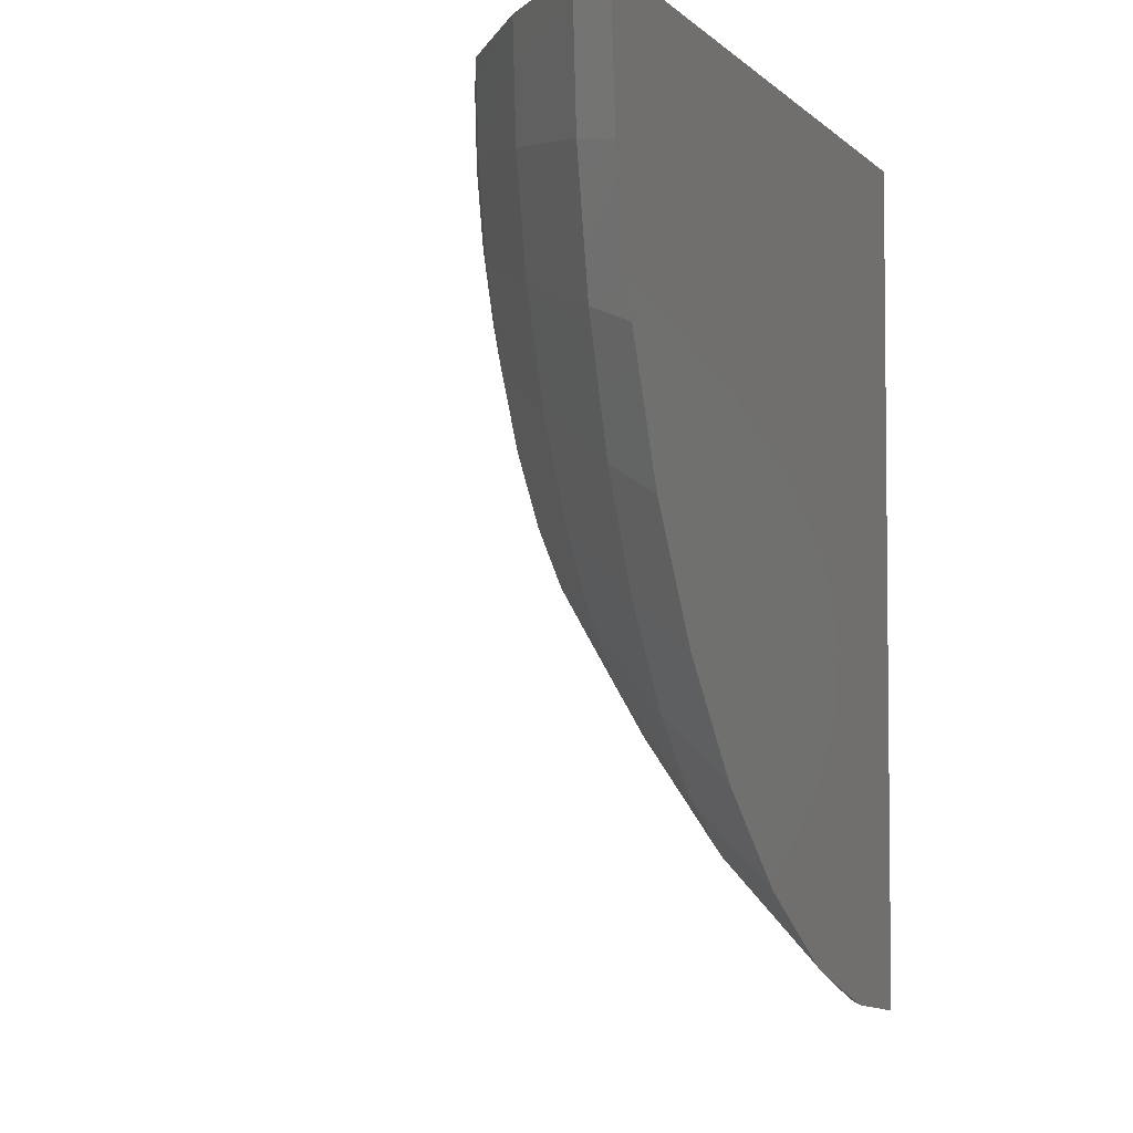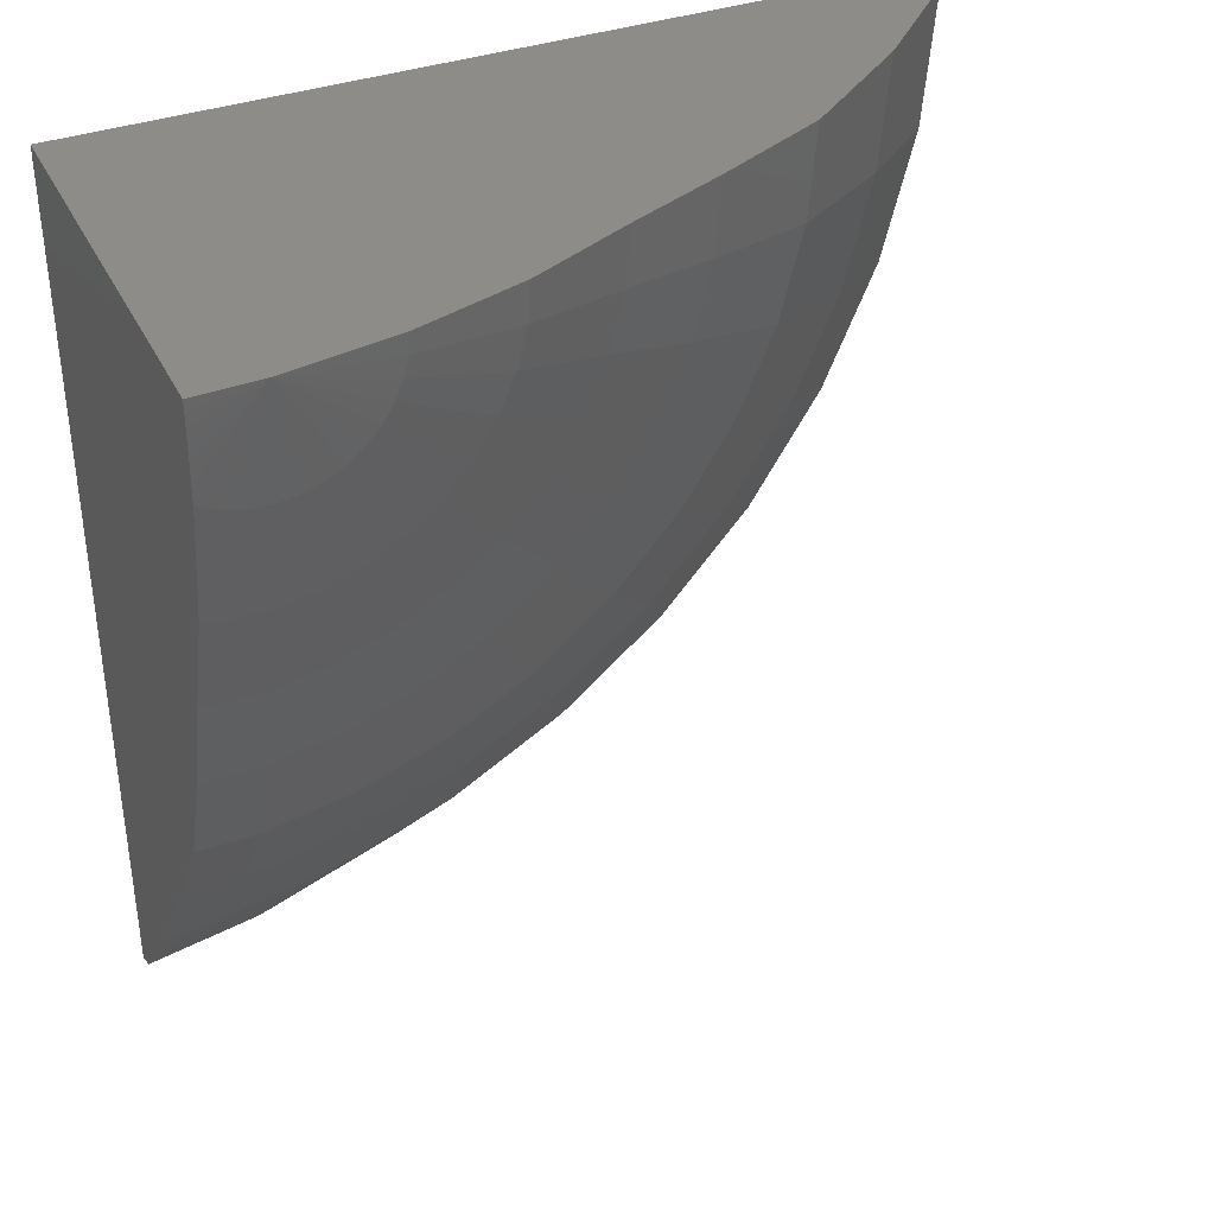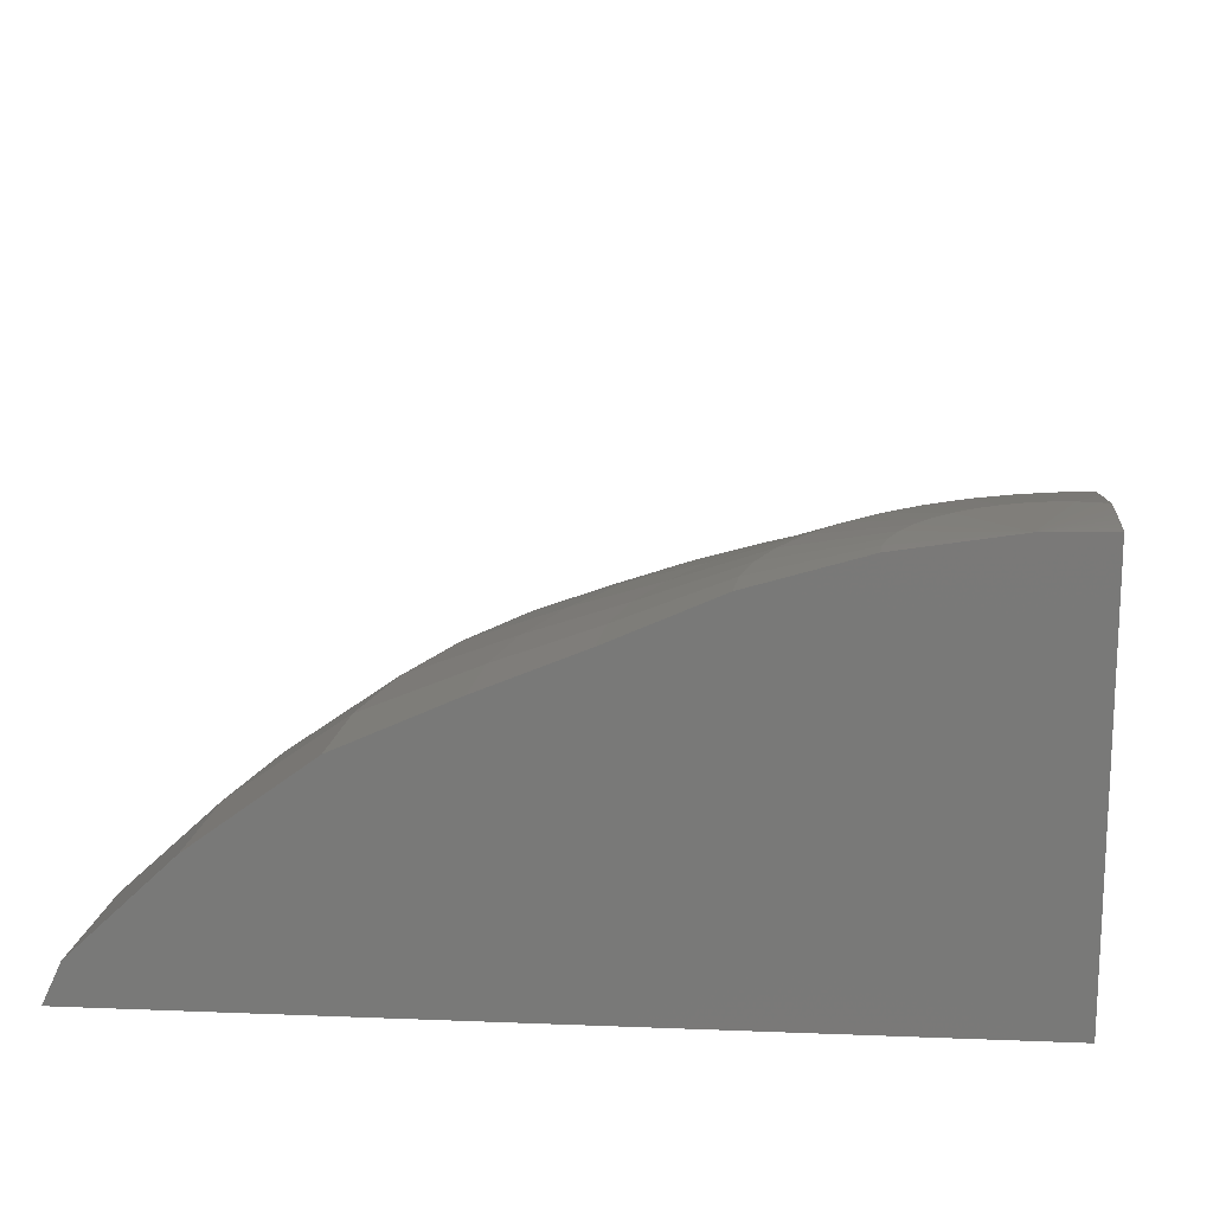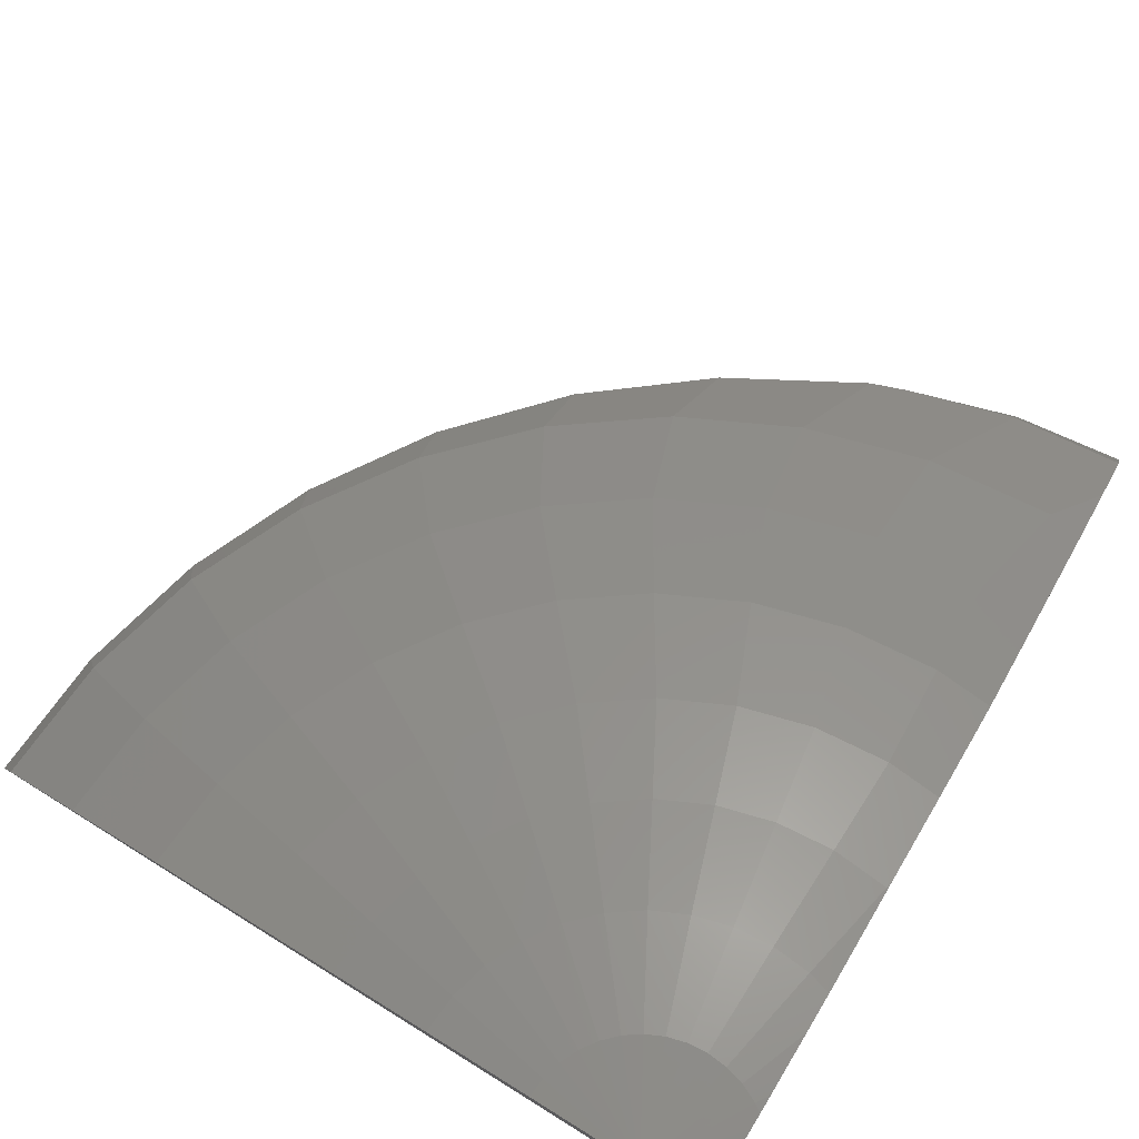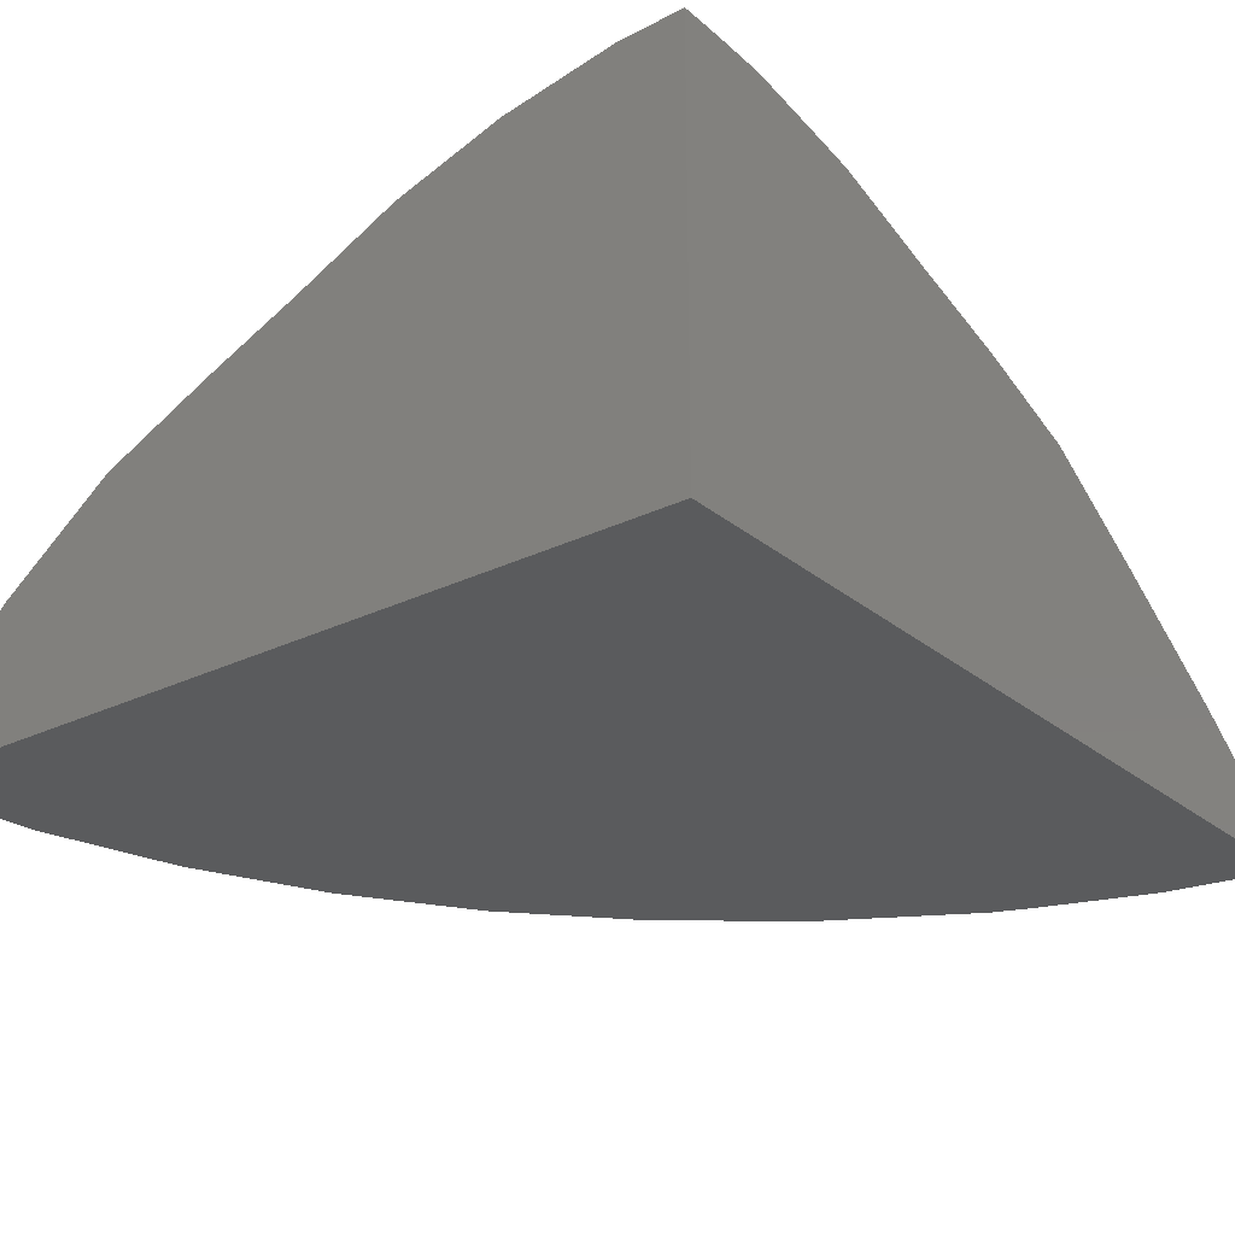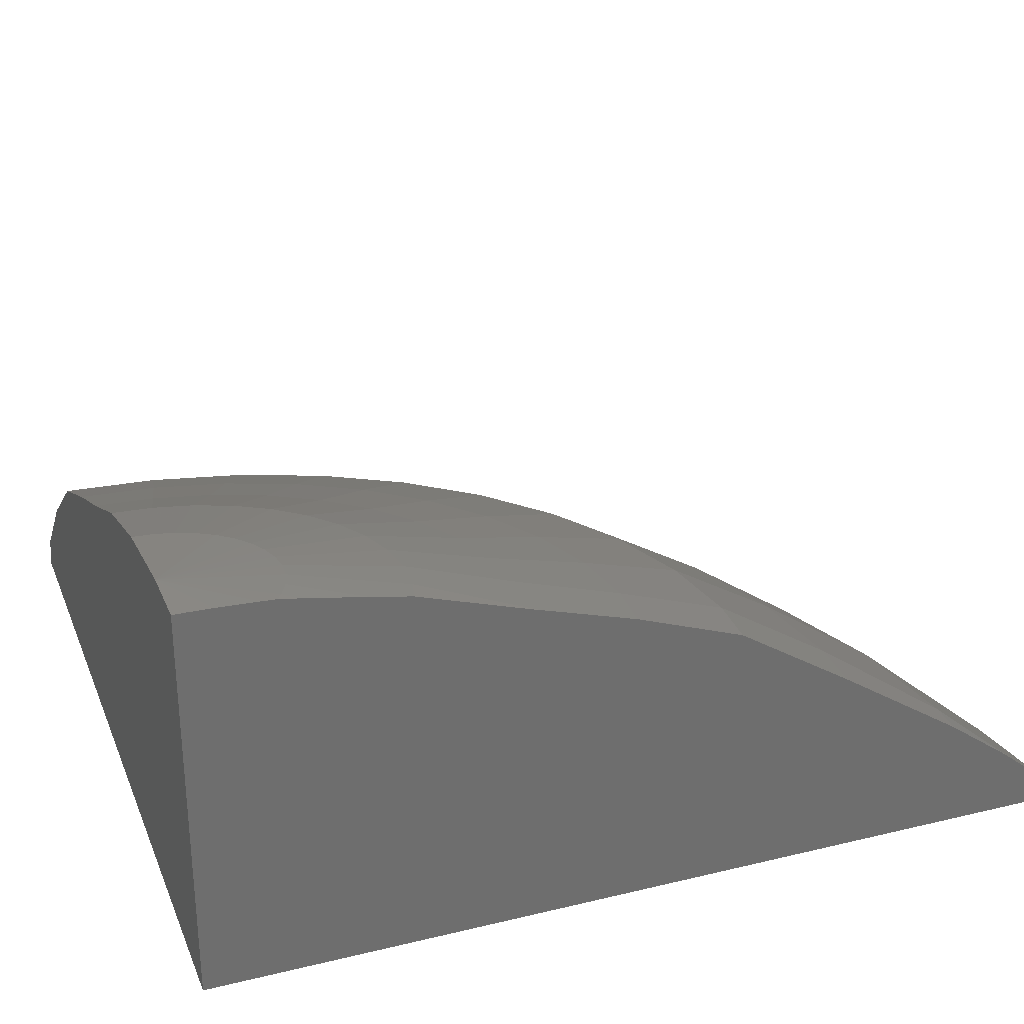
<metadata>
{"format":"stl","ext":"stl","renderer":"f3d","projection":"perspective","resolution":1024,"background":"white","views":[{"elev":-4.0,"azim":-68.0,"up":"+Z"},{"elev":37.2,"azim":155.9,"up":"+Z"},{"elev":17.0,"azim":4.6,"up":"+Y"},{"elev":77.3,"azim":31.7,"up":"+Y"},{"elev":-25.7,"azim":37.9,"up":"+Y"},{"elev":29.3,"azim":70.4,"up":"+Y"}]}
</metadata>
<code>
# stl→obj: 126 verts, 248 faces
v 24.8 -7.147 0
v 24.8 -0.02501 -0.1985
v 24.8 -0.02387 0
v 24.8 -0.0286 -0.4097
v 24.8 -0.03526 -0.6495
v 24.8 -0.04633 -0.9431
v 24.8 -0.06468 -1.337
v 24.8 -0.1138 -1.812
v 24.8 -0.07863 -1.596
v 24.8 -0.1333 -1.933
v 24.8 -0.2113 -2.365
v 24.8 -0.3285 -3.015
v 24.8 -0.3719 -3.24
v 24.8 -0.4631 -3.713
v 24.8 -0.656 -4.302
v 24.8 -1.097 -5.645
v 24.8 -1.106 -5.678
v 24.8 -1.14 -5.791
v 24.8 -1.512 -6.987
v 24.8 -1.646 -7.415
v 24.8 -2.085 -8.589
v 24.8 -3.045 -10.36
v 24.8 -2.346 -9.286
v 24.8 -3.646 -11.28
v 24.8 -4.218 -12.12
v 24.8 -5.127 -13.46
v 24.8 -5.394 -13.82
v 24.8 -7.147 -15.72
v 24.8 -5.963 -14.57
v 24.8 -6.484 -15.19
v 24.8 -6.766 -15.52
v 23.67 -0.05615 0
v 21.73 -0.3678 0
v 19.85 -0.9296 0
v 18.06 -1.732 0
v 16.36 -2.441 0
v 14.42 -3.326 0
v 12.41 -4.814 0
v 10.38 -7.147 0
v 10.7 -6.458 0
v 10.47 -7.147 -1.103
v 10.59 -7.147 -2.496
v 10.88 -7.147 -3.633
v 11.21 -7.147 -4.941
v 11.74 -7.147 -6.146
v 12.24 -7.147 -7.284
v 13.08 -7.147 -8.575
v 13.66 -7.147 -9.473
v 14.91 -7.147 -10.84
v 15.47 -7.147 -11.45
v 17.22 -7.147 -12.85
v 17.62 -7.147 -13.17
v 20 -7.147 -14.51
v 20.76 -7.147 -14.81
v 20.09 -7.147 -14.56
v 23.13 -7.147 -15.49
v 22.76 -7.147 -15.44
v 24.02 -0.152 -1.928
v 23.68 -0.1839 -1.958
v 24.39 -0.5017 -3.823
v 23.72 -0.565 -3.882
v 24.77 -1.099 -5.653
v 23.78 -1.193 -5.74
v 23.83 -1.737 -7.5
v 23.75 -2.445 -9.378
v 23.73 -3.746 -11.37
v 24.16 -5.188 -13.52
v 24.35 -0.121 -1.84
v 24.66 -0.09197 -1.696
v 21.76 -0.365 -0.34
v 19.91 -0.9241 -0.6742
v 18.15 -1.724 -0.9968
v 16.48 -2.431 -1.302
v 14.56 -3.312 -1.628
v 12.59 -4.798 -1.974
v 10.9 -6.438 -2.348
v 21.85 -0.3567 -0.6696
v 20.09 -0.9076 -1.328
v 18.41 -1.699 -1.963
v 16.81 -2.399 -2.565
v 14.98 -3.272 -3.207
v 13.1 -4.75 -3.889
v 11.51 -6.381 -4.624
v 22 -0.3431 -0.9789
v 20.37 -0.8808 -1.941
v 18.83 -1.66 -2.87
v 17.36 -2.347 -3.75
v 15.67 -3.208 -4.689
v 13.93 -4.671 -5.685
v 12.5 -6.288 -6.759
v 22.19 -0.3248 -1.259
v 20.76 -0.8443 -2.495
v 19.4 -1.606 -3.69
v 18.11 -2.277 -4.821
v 16.6 -3.119 -6.028
v 15.06 -4.564 -7.309
v 13.85 -6.161 -8.69
v 22.43 -0.3021 -1.5
v 21.24 -0.7994 -2.974
v 20.11 -1.539 -4.397
v 19.03 -2.19 -5.745
v 17.75 -3.011 -7.184
v 16.46 -4.433 -8.71
v 15.5 -6.004 -10.36
v 22.71 -0.2758 -1.696
v 21.79 -0.7473 -3.362
v 20.92 -1.462 -4.971
v 20.1 -2.089 -6.495
v 19.09 -2.885 -8.122
v 18.07 -4.28 -9.847
v 17.43 -5.823 -11.71
v 23.02 -0.2468 -1.84
v 22.4 -0.6897 -3.648
v 21.82 -1.377 -5.394
v 21.28 -1.978 -7.048
v 20.56 -2.746 -8.812
v 19.86 -4.111 -10.68
v 19.55 -5.622 -12.7
v 23.35 -0.2158 -1.928
v 23.05 -0.6283 -3.823
v 22.79 -1.287 -5.653
v 22.53 -1.859 -7.386
v 22.13 -2.598 -9.236
v 21.77 -3.932 -11.2
v 21.82 -5.408 -13.31
v 22.73 -6.962 -15.34
f 1 2 3
f 2 1 4
f 4 1 5
f 5 1 6
f 6 1 7
f 8 7 1
f 7 8 9
f 8 1 10
f 10 1 11
f 11 1 12
f 12 1 13
f 13 1 14
f 14 1 15
f 15 1 16
f 16 1 17
f 17 1 18
f 18 1 19
f 19 1 20
f 20 1 21
f 22 21 1
f 21 22 23
f 22 1 24
f 24 1 25
f 25 1 26
f 26 1 27
f 28 27 1
f 27 28 29
f 29 28 30
f 30 28 31
f 32 1 3
f 33 1 32
f 34 1 33
f 35 1 34
f 36 1 35
f 37 1 36
f 38 1 37
f 39 38 40
f 38 39 1
f 41 1 39
f 42 1 41
f 43 1 42
f 44 1 43
f 45 1 44
f 46 1 45
f 47 1 46
f 48 1 47
f 49 1 48
f 50 1 49
f 51 1 50
f 52 1 51
f 53 1 52
f 54 53 55
f 53 54 1
f 56 54 57
f 54 56 1
f 1 56 28
f 58 59 32
f 60 61 59
f 58 60 59
f 62 63 61
f 60 62 61
f 64 19 20
f 19 64 63
f 18 63 62
f 63 18 19
f 65 21 23
f 21 65 64
f 20 21 64
f 66 22 24
f 22 66 65
f 23 22 65
f 67 25 26
f 25 67 66
f 24 25 66
f 27 29 67
f 26 27 67
f 68 58 32
f 60 13 14
f 13 60 58
f 12 58 68
f 58 12 13
f 62 15 16
f 15 62 60
f 14 15 60
f 17 18 62
f 16 17 62
f 69 68 32
f 11 12 68
f 10 68 69
f 68 10 11
f 69 7 9
f 7 69 32
f 8 10 69
f 9 8 69
f 6 7 32
f 5 6 32
f 4 5 32
f 2 4 32
f 3 2 32
f 32 70 33
f 33 71 34
f 33 70 71
f 34 72 35
f 34 71 72
f 35 73 36
f 35 72 73
f 36 74 37
f 36 73 74
f 37 75 38
f 37 74 75
f 38 76 40
f 38 75 76
f 40 41 39
f 41 76 42
f 76 41 40
f 32 77 70
f 70 78 71
f 70 77 78
f 71 79 72
f 71 78 79
f 72 80 73
f 72 79 80
f 73 81 74
f 73 80 81
f 74 82 75
f 74 81 82
f 75 83 76
f 75 82 83
f 76 43 42
f 43 83 44
f 83 43 76
f 32 84 77
f 77 85 78
f 77 84 85
f 78 86 79
f 78 85 86
f 79 87 80
f 79 86 87
f 80 88 81
f 80 87 88
f 81 89 82
f 81 88 89
f 82 90 83
f 82 89 90
f 83 45 44
f 45 90 46
f 90 45 83
f 32 91 84
f 84 92 85
f 84 91 92
f 85 93 86
f 85 92 93
f 86 94 87
f 86 93 94
f 87 95 88
f 87 94 95
f 88 96 89
f 88 95 96
f 89 97 90
f 89 96 97
f 90 47 46
f 47 97 48
f 97 47 90
f 32 98 91
f 91 99 92
f 91 98 99
f 92 100 93
f 92 99 100
f 93 101 94
f 93 100 101
f 94 102 95
f 94 101 102
f 95 103 96
f 95 102 103
f 96 104 97
f 103 104 96
f 97 49 48
f 49 104 50
f 104 49 97
f 32 105 98
f 98 106 99
f 98 105 106
f 99 107 100
f 99 106 107
f 100 108 101
f 100 107 108
f 101 109 102
f 108 109 101
f 102 110 103
f 109 110 102
f 103 111 104
f 110 111 103
f 104 51 50
f 51 111 52
f 111 51 104
f 32 112 105
f 105 113 106
f 105 112 113
f 106 114 107
f 113 114 106
f 107 115 108
f 114 115 107
f 108 116 109
f 115 116 108
f 109 117 110
f 116 117 109
f 110 118 111
f 117 118 110
f 53 52 111
f 118 53 111
f 53 118 55
f 32 119 112
f 112 120 113
f 119 120 112
f 113 121 114
f 120 121 113
f 114 122 115
f 121 122 114
f 115 123 116
f 122 123 115
f 116 124 117
f 123 124 116
f 117 125 118
f 124 125 117
f 118 54 55
f 54 118 126
f 125 126 118
f 126 57 54
f 32 59 119
f 119 61 120
f 59 61 119
f 120 63 121
f 61 63 120
f 121 64 122
f 63 64 121
f 122 65 123
f 64 65 122
f 123 66 124
f 65 66 123
f 67 125 124
f 66 67 124
f 30 126 125
f 126 30 31
f 30 67 29
f 67 30 125
f 56 57 126
f 56 31 28
f 31 56 126

</code>
